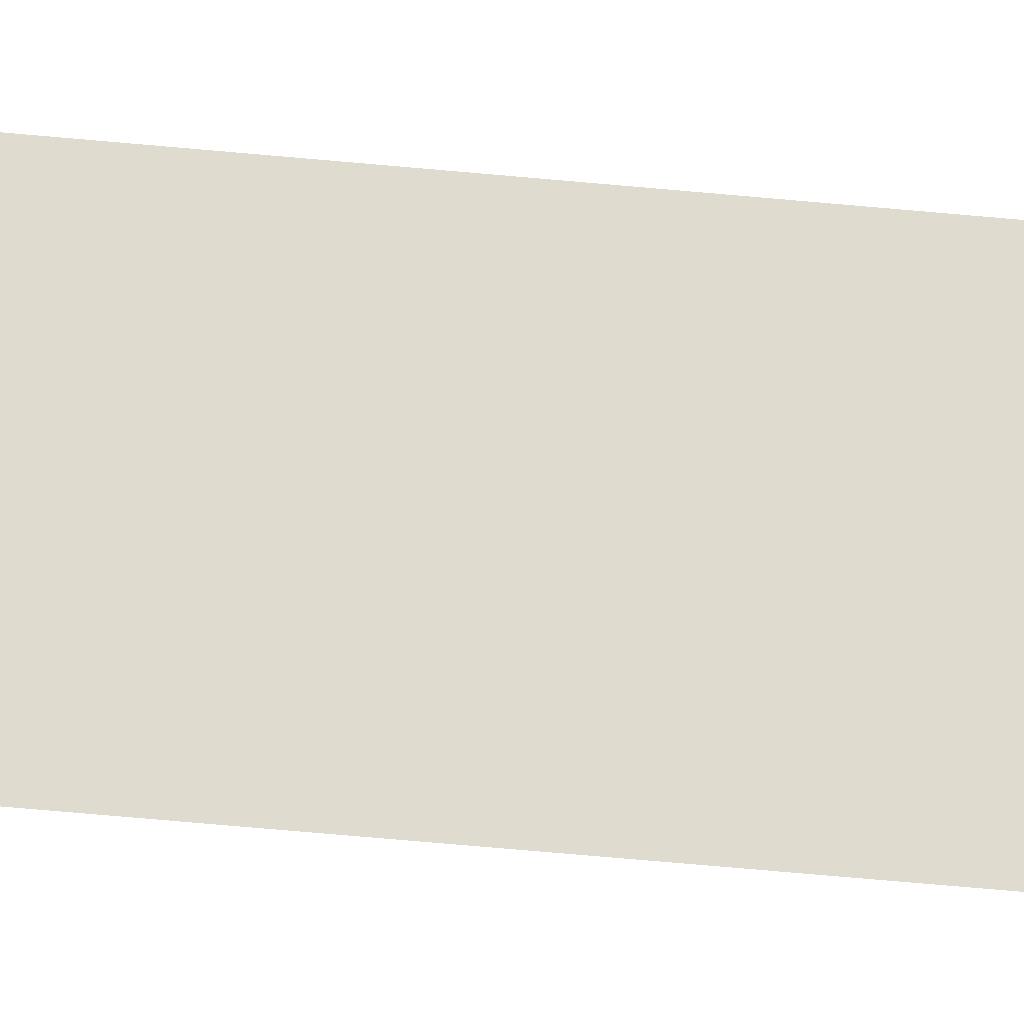
<metadata>
{"format":"obj","ext":"obj","renderer":"f3d","projection":"perspective","resolution":1024,"background":"white","views":[{"elev":-20.8,"azim":-103.4,"up":"+Z"}]}
</metadata>
<code>
v 13.79 30.75 -124.6
v 13.79 31.75 -124.6
v 13.79 30.75 -124.6
v 13.79 31.75 -124.6
v 13.79 30.75 -124.6
v 13.79 31.75 -124.6
v 13.79 30.75 -124.6
v 13.79 31.75 -124.6
f 1 2 3
f 3 2 4
f 5 6 7
f 7 6 8

</code>
